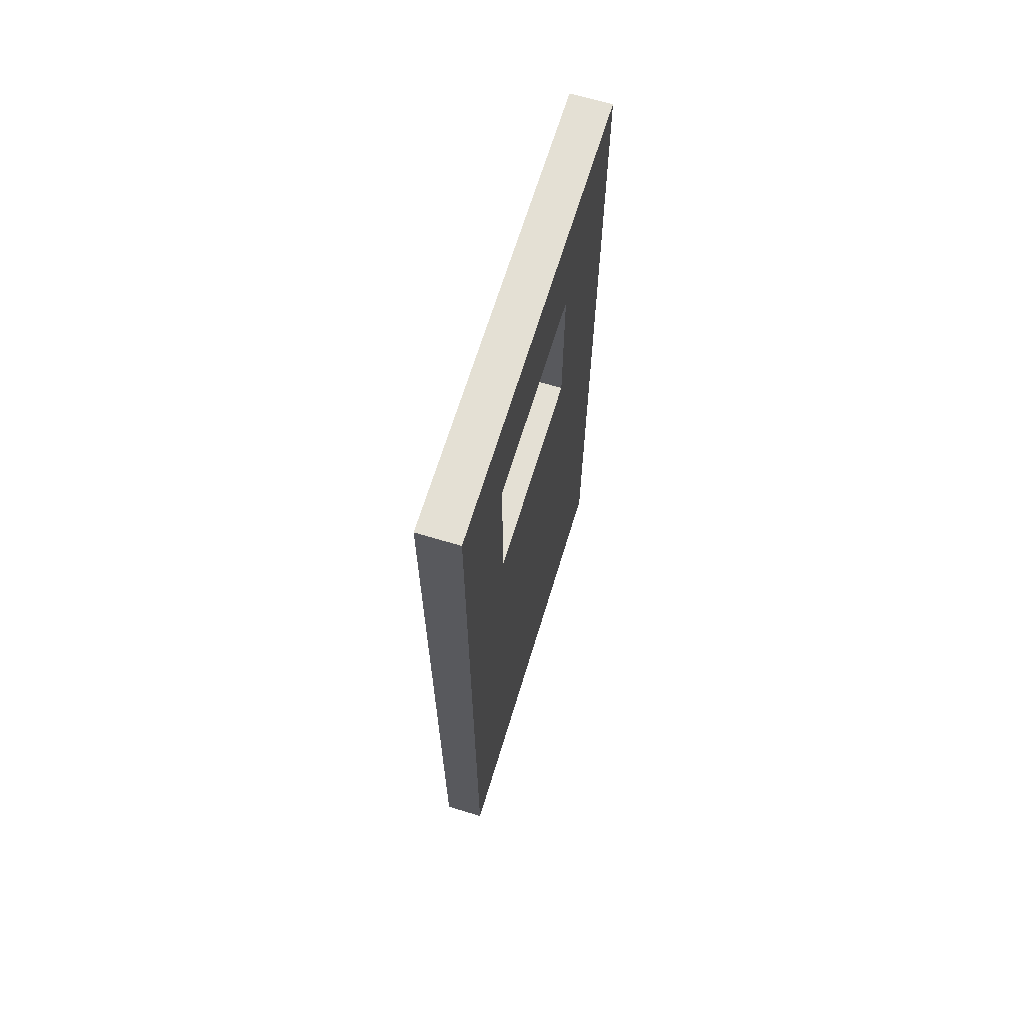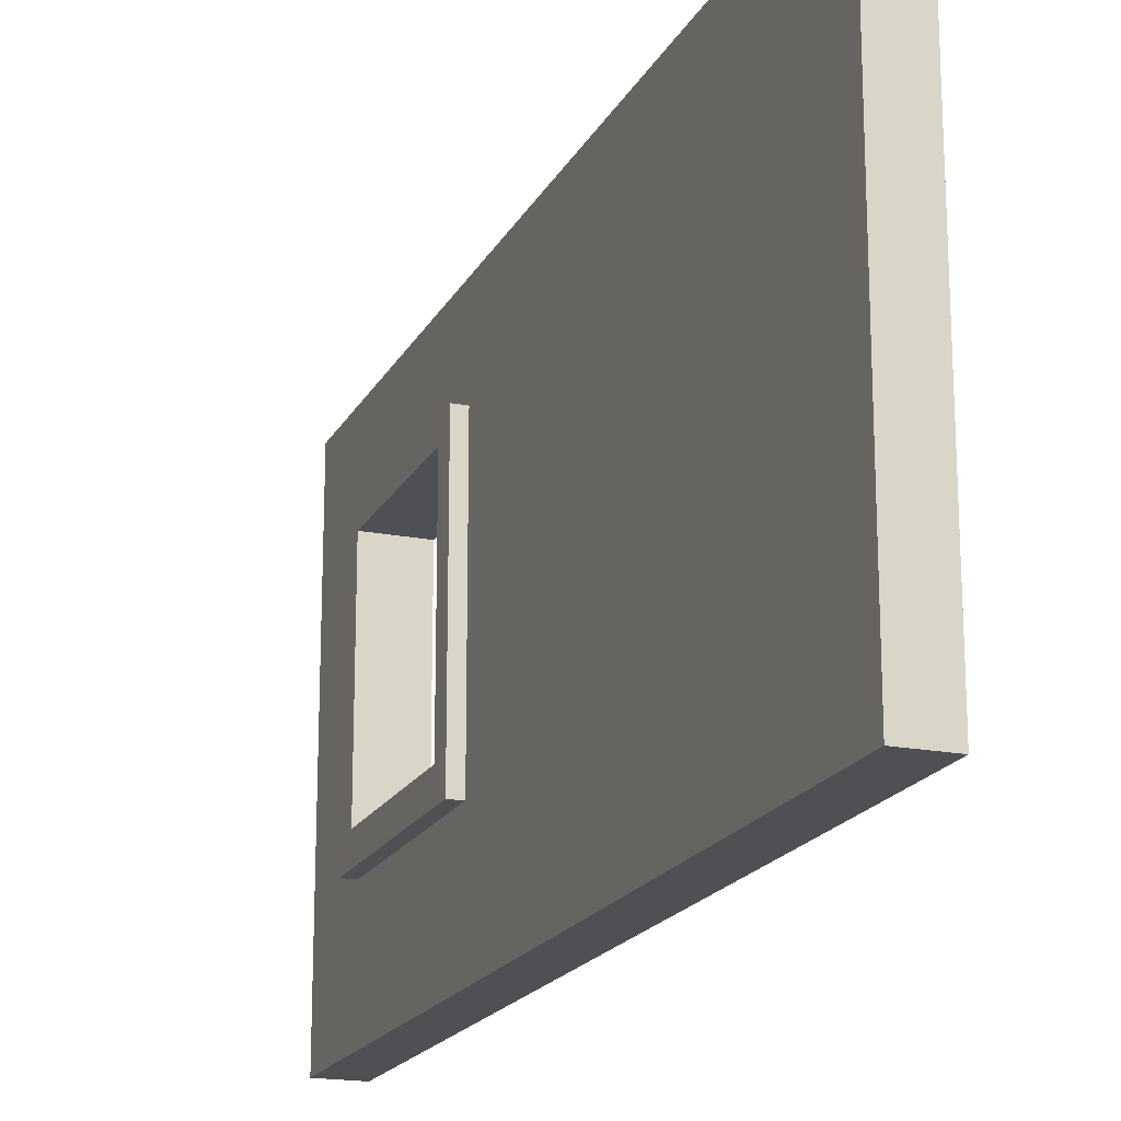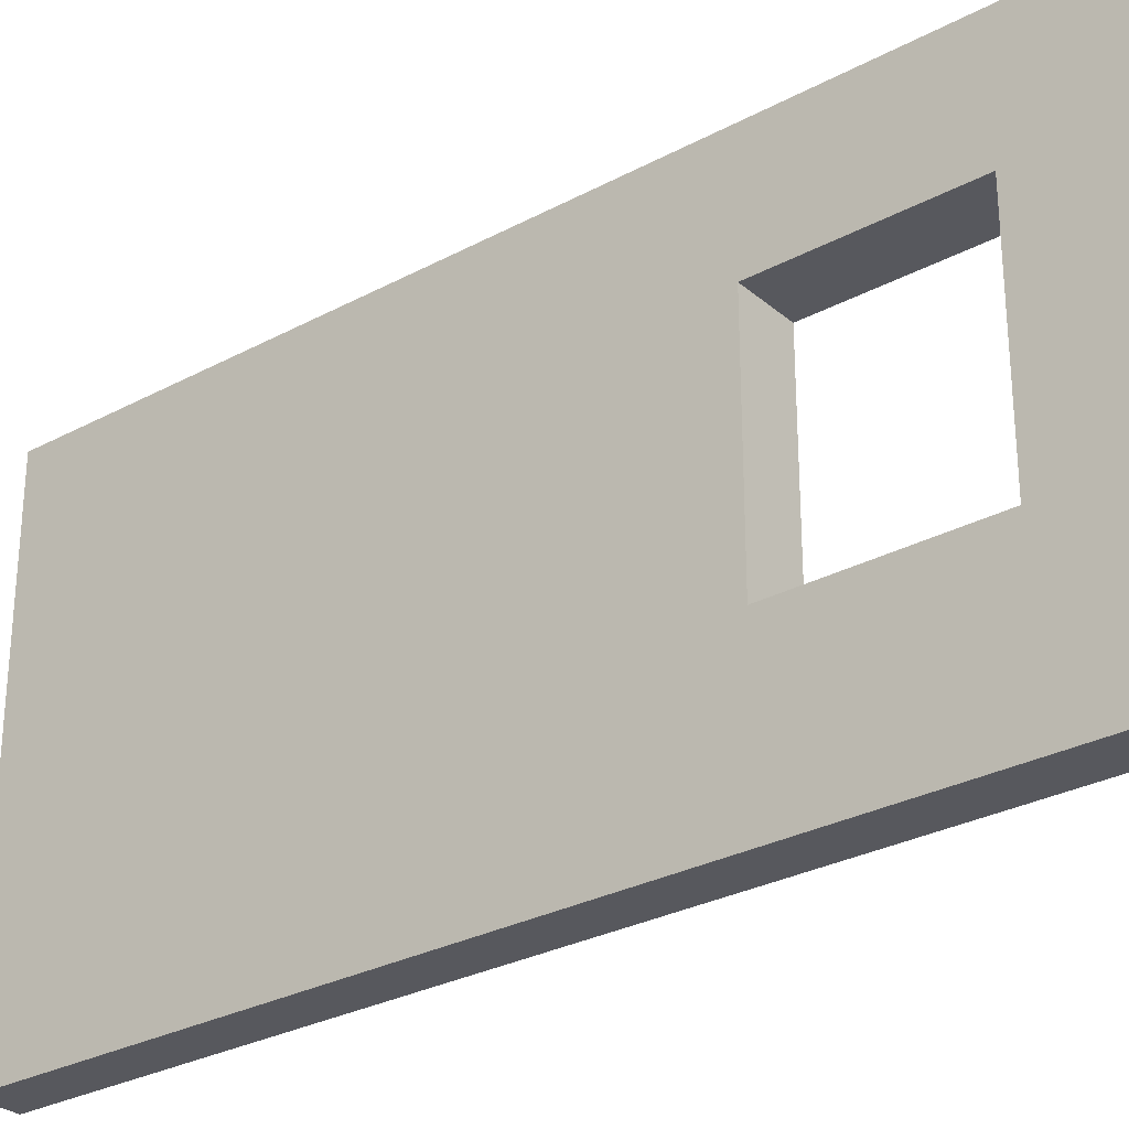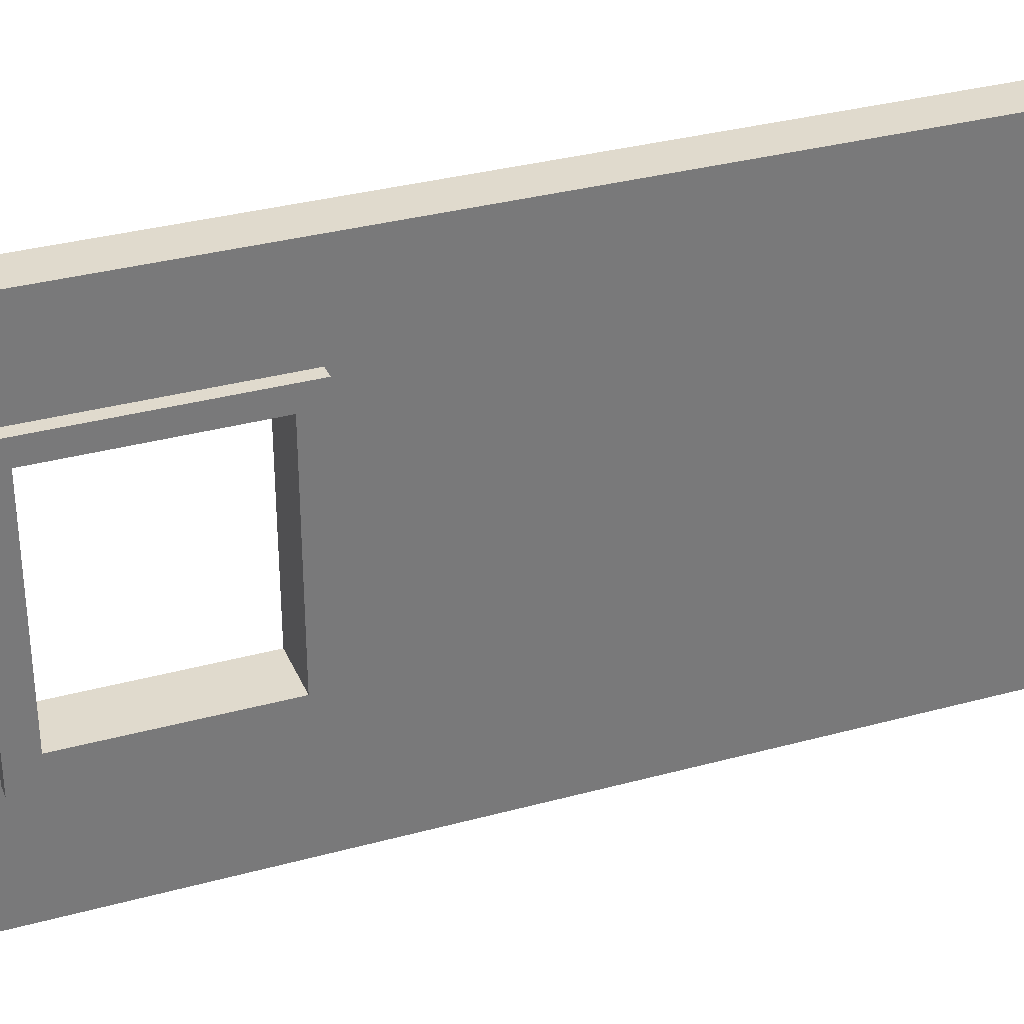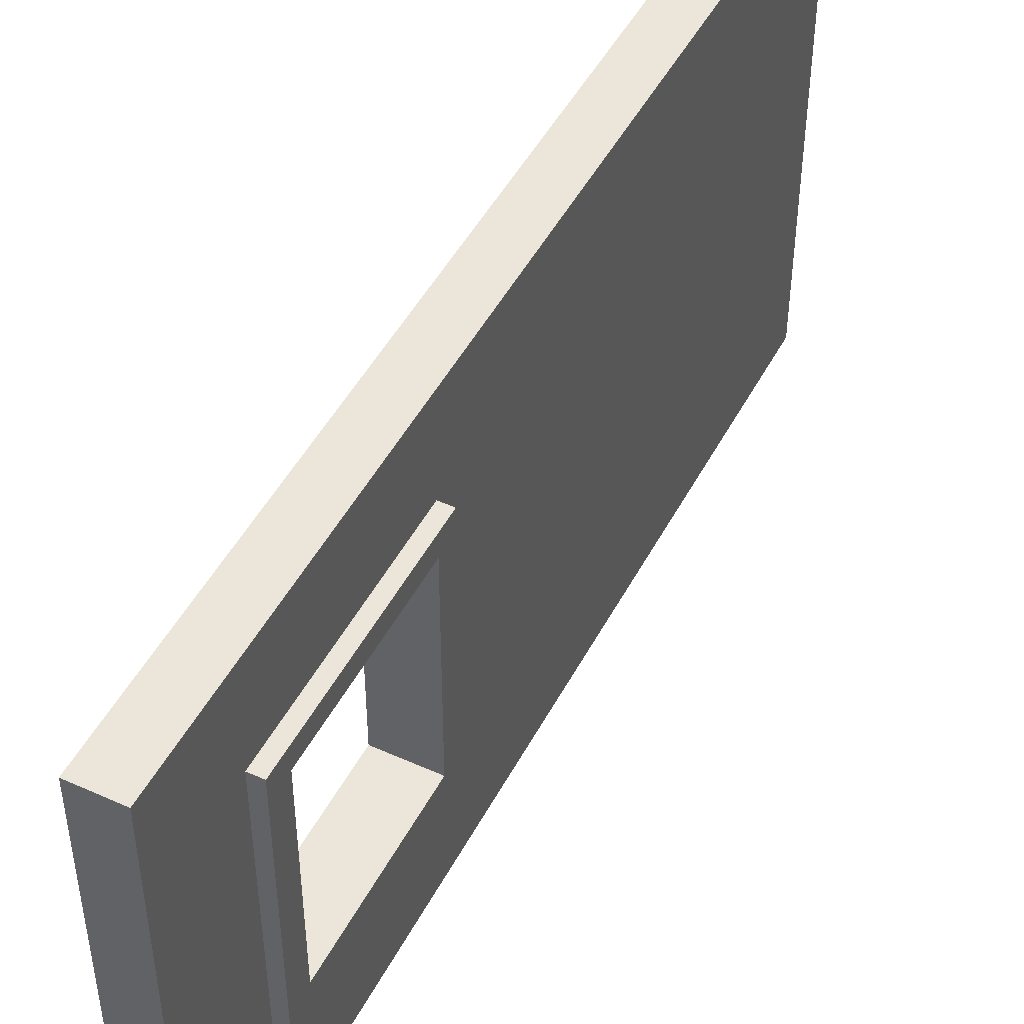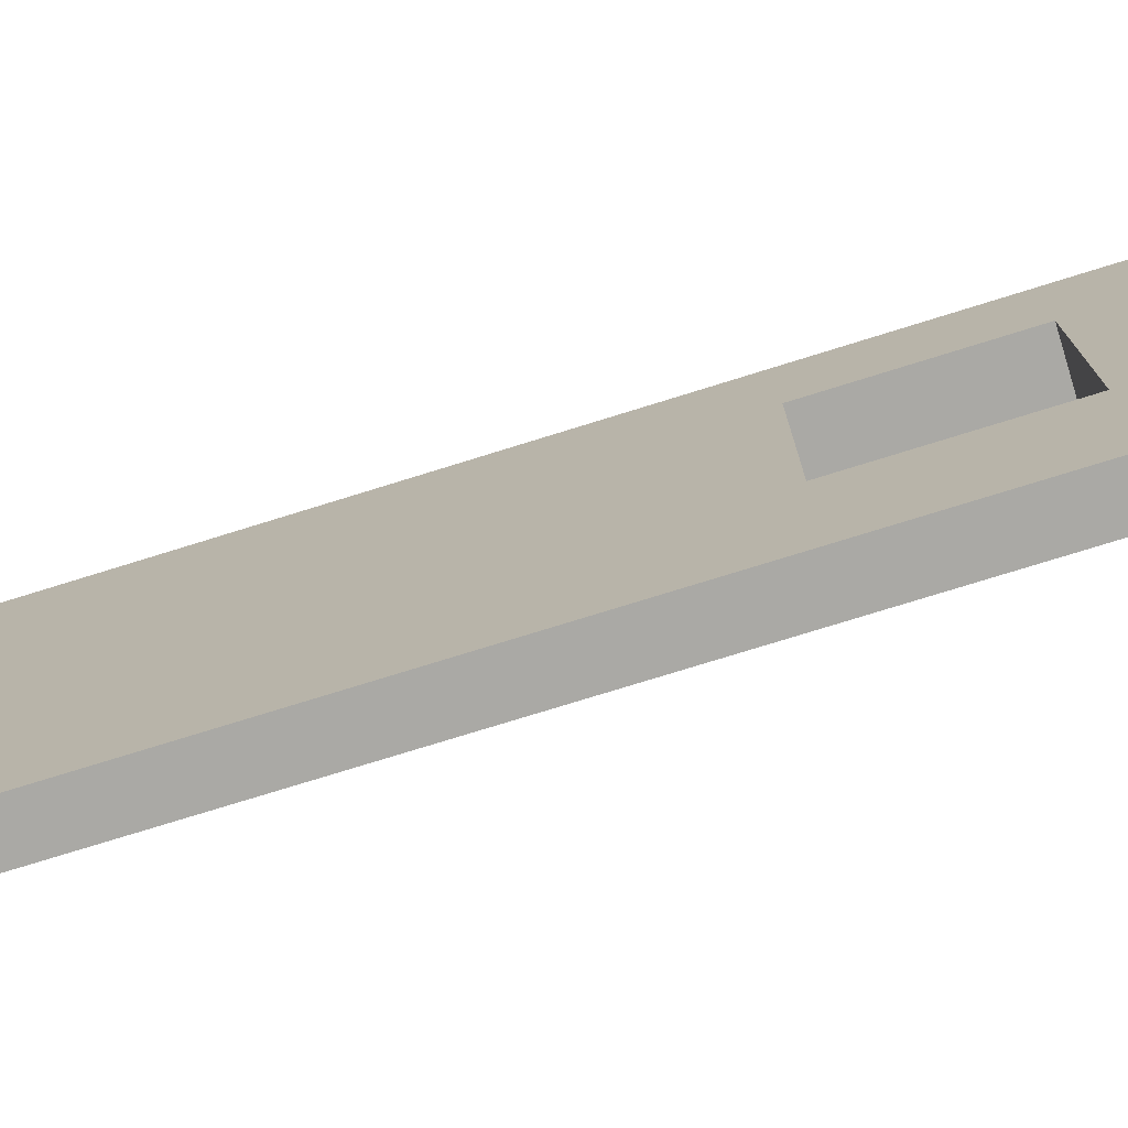
<metadata>
{"format":"obj","ext":"obj","renderer":"f3d","projection":"perspective","resolution":1024,"background":"white","views":[{"elev":66.1,"azim":16.9,"up":"+Y"},{"elev":-18.8,"azim":-20.5,"up":"+Z"},{"elev":-28.9,"azim":128.8,"up":"+Z"},{"elev":33.0,"azim":-110.7,"up":"+Z"},{"elev":47.9,"azim":-153.2,"up":"+Z"},{"elev":-75.4,"azim":107.3,"up":"+Z"}]}
</metadata>
<code>
g SM_DoubleDoor_00_Left
v -0.09421 0 1.682
v -0.09421 0 2.085
v 0.09421 0 2.085
v 0.09421 0 1.682
v -0.09421 0 1.586
v 0.09421 0 1.586
v -0.09421 0 0.6454
v 0.09421 0 0.6454
v -0.09421 0 0.5214
v 0.09421 0 0.5214
v -0.09421 0 0
v 0.09421 0 0
v -0.09421 4.042 0.5214
v -0.09421 4.042 0
v 0.09421 4.042 0
v 0.09421 4.042 0.5214
v -0.09421 4.042 0.6454
v 0.09421 4.042 0.6454
v -0.09421 4.042 1.586
v 0.09421 4.042 1.586
v -0.09421 4.042 1.682
v 0.09421 4.042 1.682
v -0.09421 4.042 2.085
v 0.09421 4.042 2.085
v -0.09421 3.584 2.085
v -0.09421 4.042 2.085
v 0.09421 4.042 2.085
v 0.09421 3.584 2.085
v -0.09421 3.469 2.085
v 0.09421 3.469 2.085
v -0.09421 2.691 2.085
v 0.09421 2.691 2.085
v -0.09421 2.589 2.085
v 0.09421 2.589 2.085
v -0.09421 0 2.085
v 0.09421 0 2.085
v -0.09421 2.589 0
v -0.09421 0 0
v 0.09421 0 0
v 0.09421 2.589 0
v -0.09421 2.691 0
v 0.09421 2.691 0
v -0.09421 3.469 0
v 0.09421 3.469 0
v -0.09421 3.584 0
v 0.09421 3.584 0
v -0.09421 4.042 0
v 0.09421 4.042 0
v -0.09421 2.589 1.586
v -0.1515 2.589 1.682
v -0.09421 2.589 1.682
v -0.1515 2.589 1.586
v -0.09421 2.589 0.6454
v -0.1515 2.589 0.6454
v -0.09421 2.589 0.5214
v -0.1515 2.589 0.5214
v 0.09421 3.469 1.586
v -0.09421 2.691 1.586
v 0.09421 2.691 1.586
v -0.09421 3.469 1.586
v -0.1515 2.691 1.586
v -0.1515 3.469 1.586
v 0.09421 3.469 0.6454
v -0.09421 3.469 1.586
v 0.09421 3.469 1.586
v -0.09421 3.469 0.6454
v -0.1515 3.469 1.586
v -0.1515 3.469 0.6454
v -0.09421 3.469 1.682
v -0.1515 3.584 1.682
v -0.09421 3.584 1.682
v -0.1515 3.469 1.682
v -0.09421 2.691 1.682
v -0.1515 2.691 1.682
v -0.09421 2.589 1.682
v -0.1515 2.589 1.682
v 0.09421 2.691 1.586
v -0.09421 2.691 0.6454
v 0.09421 2.691 0.6454
v -0.09421 2.691 1.586
v -0.1515 2.691 0.6454
v -0.1515 2.691 1.586
v 0.09421 2.691 0.6454
v -0.09421 3.469 0.6454
v 0.09421 3.469 0.6454
v -0.09421 2.691 0.6454
v -0.1515 3.469 0.6454
v -0.1515 2.691 0.6454
v -0.09421 3.584 0.5214
v -0.1515 3.584 0.5214
v -0.1515 3.469 0.5214
v -0.09421 3.469 0.5214
v -0.1515 2.691 0.5214
v -0.09421 2.691 0.5214
v -0.1515 2.589 0.5214
v -0.09421 2.589 0.5214
v -0.09421 3.584 0.6454
v -0.1515 3.584 0.5214
v -0.09421 3.584 0.5214
v -0.1515 3.584 0.6454
v -0.09421 3.584 1.586
v -0.1515 3.584 1.586
v -0.09421 3.584 1.682
v -0.1515 3.584 1.682
v -0.09421 3.584 0
v -0.09421 4.042 0
v -0.09421 4.042 0.5214
v -0.09421 3.584 0.5214
v -0.09421 3.469 0
v -0.09421 4.042 0.6454
v -0.09421 3.469 0.5214
v -0.09421 3.584 0.6454
v -0.09421 2.691 0
v -0.09421 4.042 1.586
v -0.09421 2.691 0.5214
v -0.09421 3.584 1.586
v -0.09421 2.589 0
v -0.09421 4.042 1.682
v -0.09421 2.589 0.5214
v -0.09421 0 0
v -0.09421 0 0.5214
v -0.09421 2.589 0.6454
v -0.09421 0 0.6454
v -0.09421 2.589 1.586
v -0.09421 0 1.586
v -0.09421 3.584 1.682
v -0.09421 4.042 2.085
v -0.09421 3.584 2.085
v -0.09421 3.469 1.682
v -0.09421 3.469 2.085
v -0.09421 2.691 1.682
v -0.09421 2.691 2.085
v -0.09421 2.589 1.682
v -0.09421 0 1.682
v -0.09421 2.589 2.085
v -0.09421 0 2.085
v 0.09421 3.584 0
v 0.09421 4.042 0.5214
v 0.09421 4.042 0
v 0.09421 3.584 0.5214
v 0.09421 3.469 0
v 0.09421 4.042 0.6454
v 0.09421 3.469 0.5214
v 0.09421 2.691 0
v 0.09421 3.584 0.6454
v 0.09421 4.042 1.586
v 0.09421 2.691 0.5214
v 0.09421 2.589 0
v 0.09421 3.584 1.586
v 0.09421 4.042 1.682
v 0.09421 3.469 0.6454
v 0.09421 2.589 0.5214
v 0.09421 0 0
v 0.09421 0 0.5214
v 0.09421 2.691 0.6454
v 0.09421 3.469 1.586
v 0.09421 3.584 1.682
v 0.09421 4.042 2.085
v 0.09421 3.584 2.085
v 0.09421 2.589 0.6454
v 0.09421 0 0.6454
v 0.09421 2.691 1.586
v 0.09421 3.469 1.682
v 0.09421 3.469 2.085
v 0.09421 2.589 1.586
v 0.09421 0 1.586
v 0.09421 2.691 1.682
v 0.09421 2.691 2.085
v 0.09421 2.589 1.682
v 0.09421 0 1.682
v 0.09421 2.589 2.085
v 0.09421 0 2.085
v -0.1515 2.589 1.586
v -0.1515 2.691 1.682
v -0.1515 2.589 1.682
v -0.1515 2.691 1.586
v -0.1515 2.589 0.6454
v -0.1515 3.469 1.682
v -0.1515 2.691 0.6454
v -0.1515 2.589 0.5214
v -0.1515 2.691 0.5214
v -0.1515 3.469 1.586
v -0.1515 3.584 1.682
v -0.1515 3.584 1.586
v -0.1515 3.469 0.6454
v -0.1515 3.469 0.5214
v -0.1515 3.584 0.6454
v -0.1515 3.584 0.5214
g SM_DoubleDoor_00_Left_0
f 3 2 1
f 4 3 1
f 4 1 5
f 6 4 5
f 6 5 7
f 8 6 7
f 8 7 9
f 10 8 9
f 10 9 11
f 12 10 11
f 15 14 13
f 16 15 13
f 16 13 17
f 18 16 17
f 18 17 19
f 20 18 19
f 20 19 21
f 22 20 21
f 22 21 23
f 24 22 23
f 27 26 25
f 28 27 25
f 28 25 29
f 30 28 29
f 30 29 31
f 32 30 31
f 32 31 33
f 34 32 33
f 34 33 35
f 36 34 35
f 39 38 37
f 40 39 37
f 40 37 41
f 42 40 41
f 42 41 43
f 44 42 43
f 44 43 45
f 46 44 45
f 46 45 47
f 48 46 47
f 51 50 49
f 50 52 49
f 49 52 53
f 52 54 53
f 53 54 55
f 54 56 55
f 59 58 57
f 58 60 57
f 58 61 60
f 61 62 60
f 65 64 63
f 64 66 63
f 64 67 66
f 67 68 66
f 71 70 69
f 70 72 69
f 69 72 73
f 72 74 73
f 73 74 75
f 74 76 75
f 79 78 77
f 78 80 77
f 78 81 80
f 81 82 80
f 85 84 83
f 84 86 83
f 84 87 86
f 87 88 86
f 91 90 89
f 92 91 89
f 93 91 92
f 94 93 92
f 95 93 94
f 96 95 94
f 99 98 97
f 98 100 97
f 97 100 101
f 100 102 101
f 101 102 103
f 102 104 103
f 107 106 105
f 108 107 105
f 108 105 109
f 110 107 108
f 111 108 109
f 112 110 108
f 111 109 113
f 114 110 112
f 115 111 113
f 116 114 112
f 115 113 117
f 118 114 116
f 119 115 117
f 119 117 120
f 121 119 120
f 122 119 121
f 123 122 121
f 124 122 123
f 125 124 123
f 126 118 116
f 127 118 126
f 128 127 126
f 128 126 129
f 130 128 129
f 130 129 131
f 132 130 131
f 133 124 125
f 132 131 133
f 134 133 125
f 135 132 133
f 135 133 134
f 136 135 134
f 139 138 137
f 138 140 137
f 137 140 141
f 138 142 140
f 140 143 141
f 141 143 144
f 142 145 140
f 140 145 143
f 142 146 145
f 143 147 144
f 144 147 148
f 146 149 145
f 146 150 149
f 145 151 143
f 143 151 147
f 145 149 151
f 147 152 148
f 148 152 153
f 152 154 153
f 151 155 147
f 147 155 152
f 149 156 151
f 150 157 149
f 149 157 156
f 150 158 157
f 158 159 157
f 152 160 154
f 155 160 152
f 160 161 154
f 155 162 160
f 157 163 156
f 157 159 163
f 156 163 162
f 159 164 163
f 160 165 161
f 162 165 160
f 165 166 161
f 163 164 167
f 163 167 162
f 162 167 165
f 164 168 167
f 165 169 166
f 167 169 165
f 167 168 169
f 169 170 166
f 168 171 169
f 169 171 170
f 171 172 170
f 175 174 173
f 174 176 173
f 173 176 177
f 174 178 176
f 176 179 177
f 177 179 180
f 179 181 180
f 178 182 176
f 178 183 182
f 183 184 182
f 179 185 181
f 182 184 185
f 185 186 181
f 184 187 185
f 185 187 186
f 187 188 186

</code>
